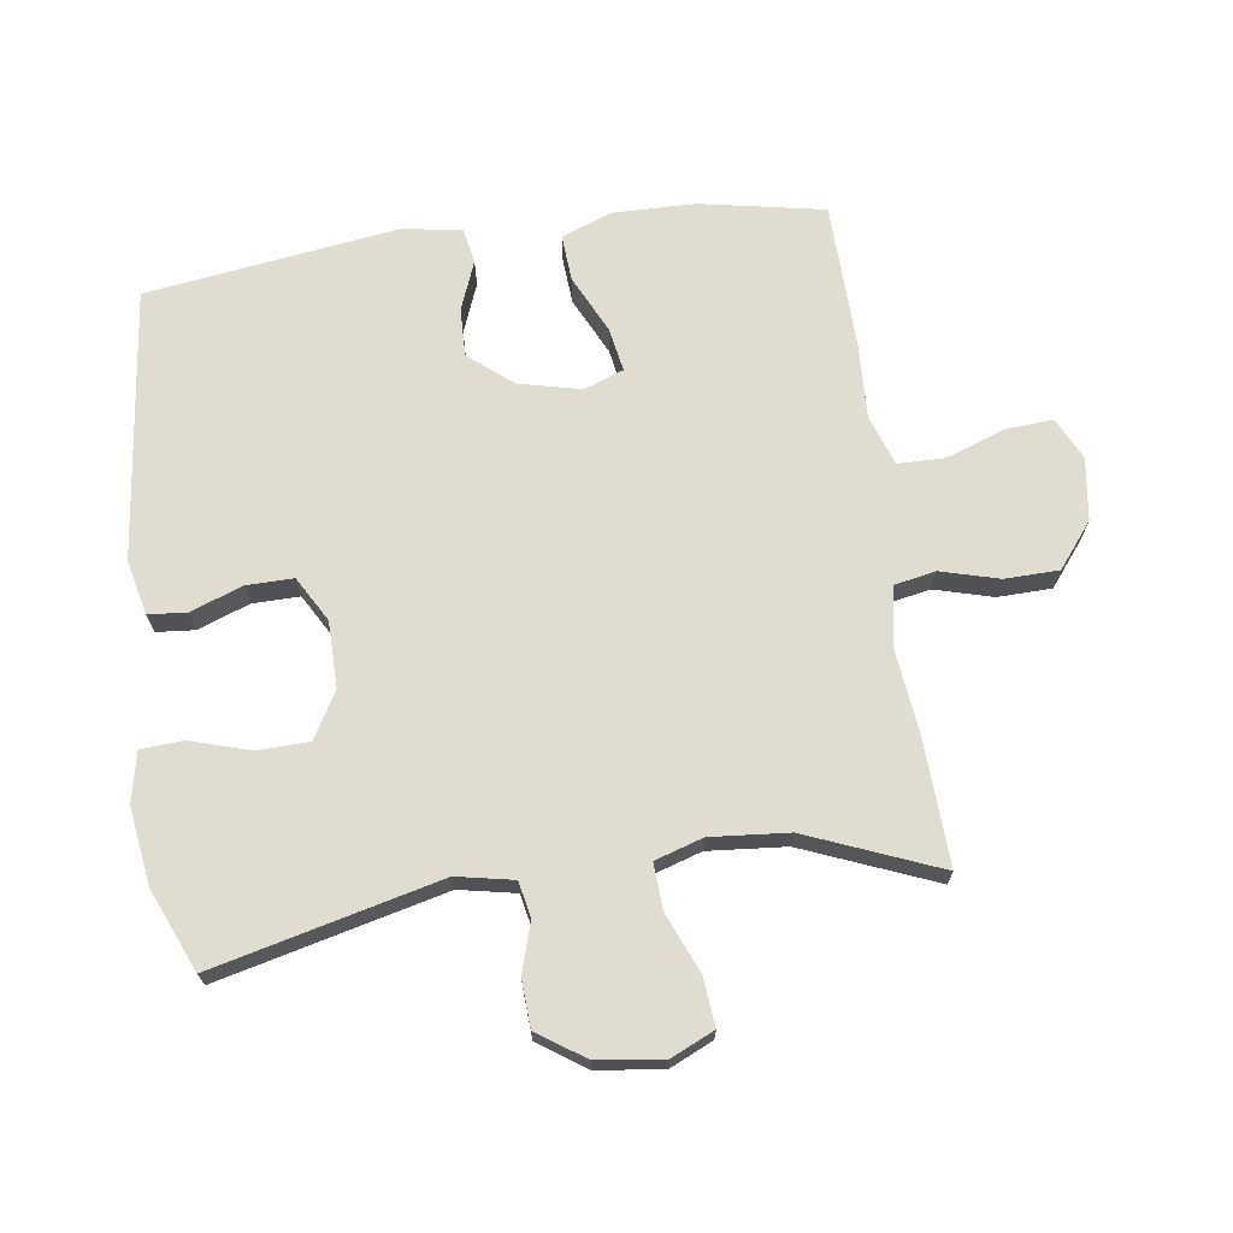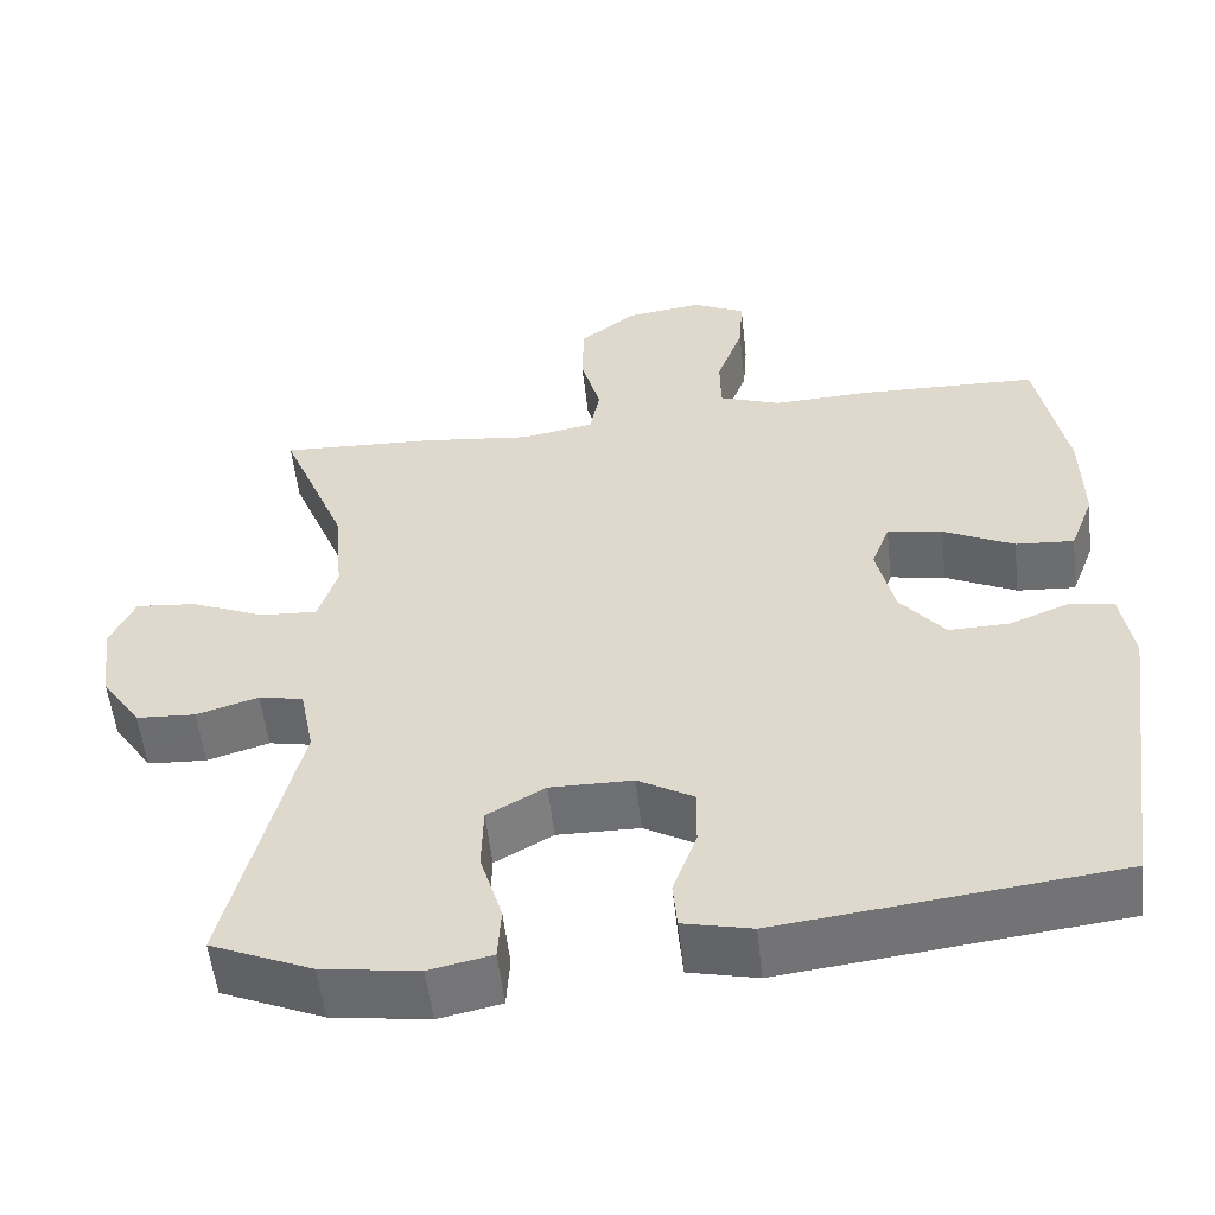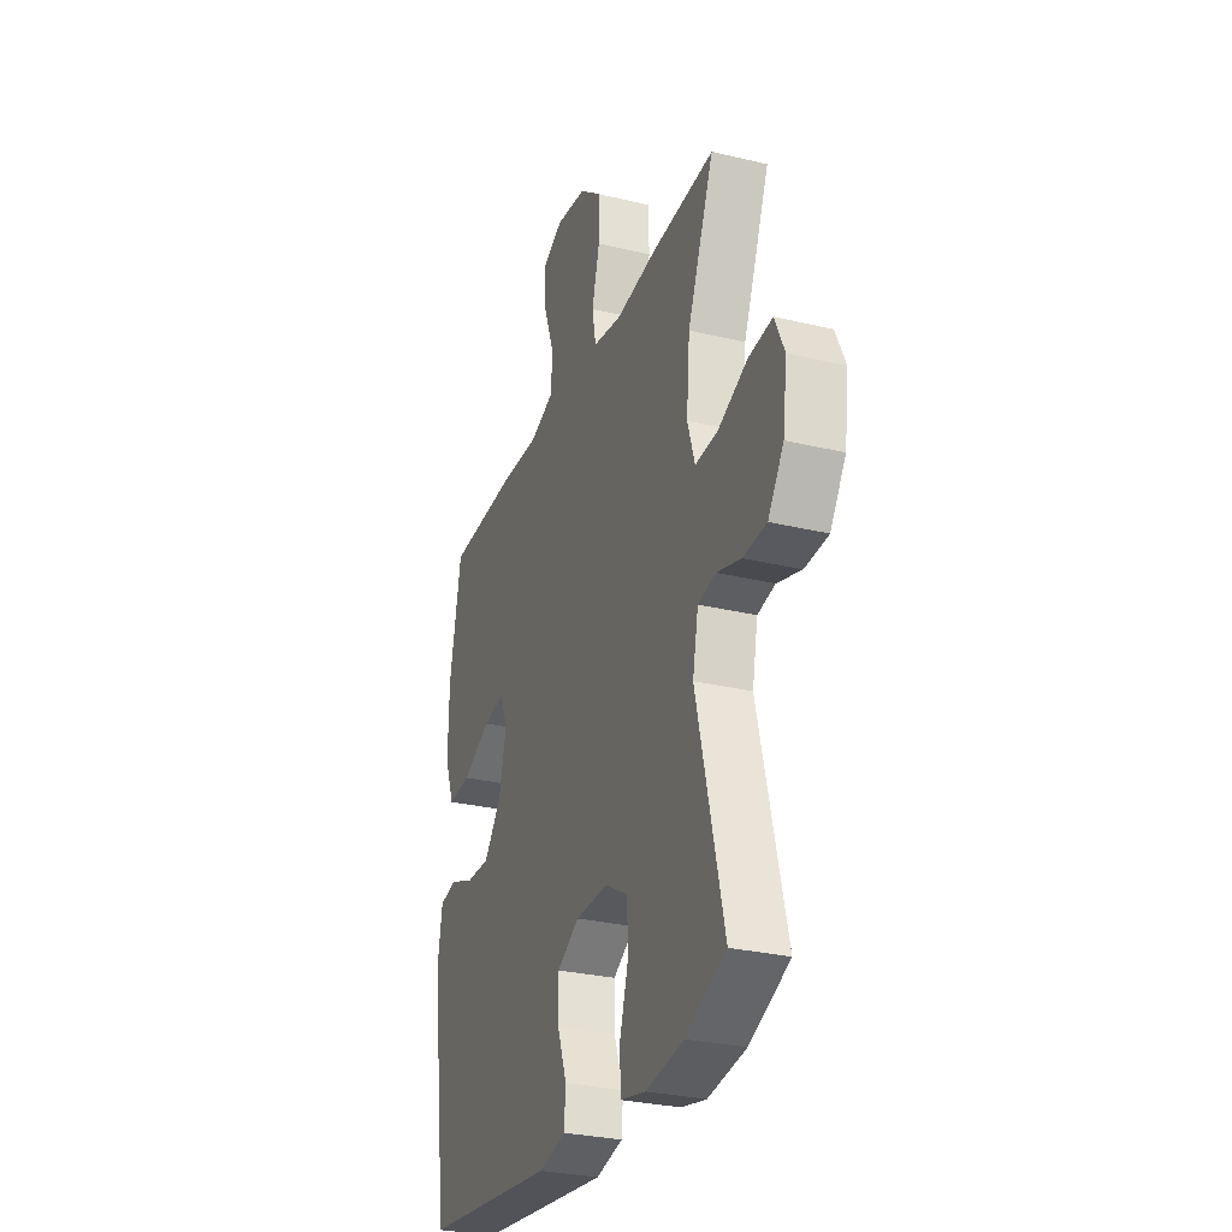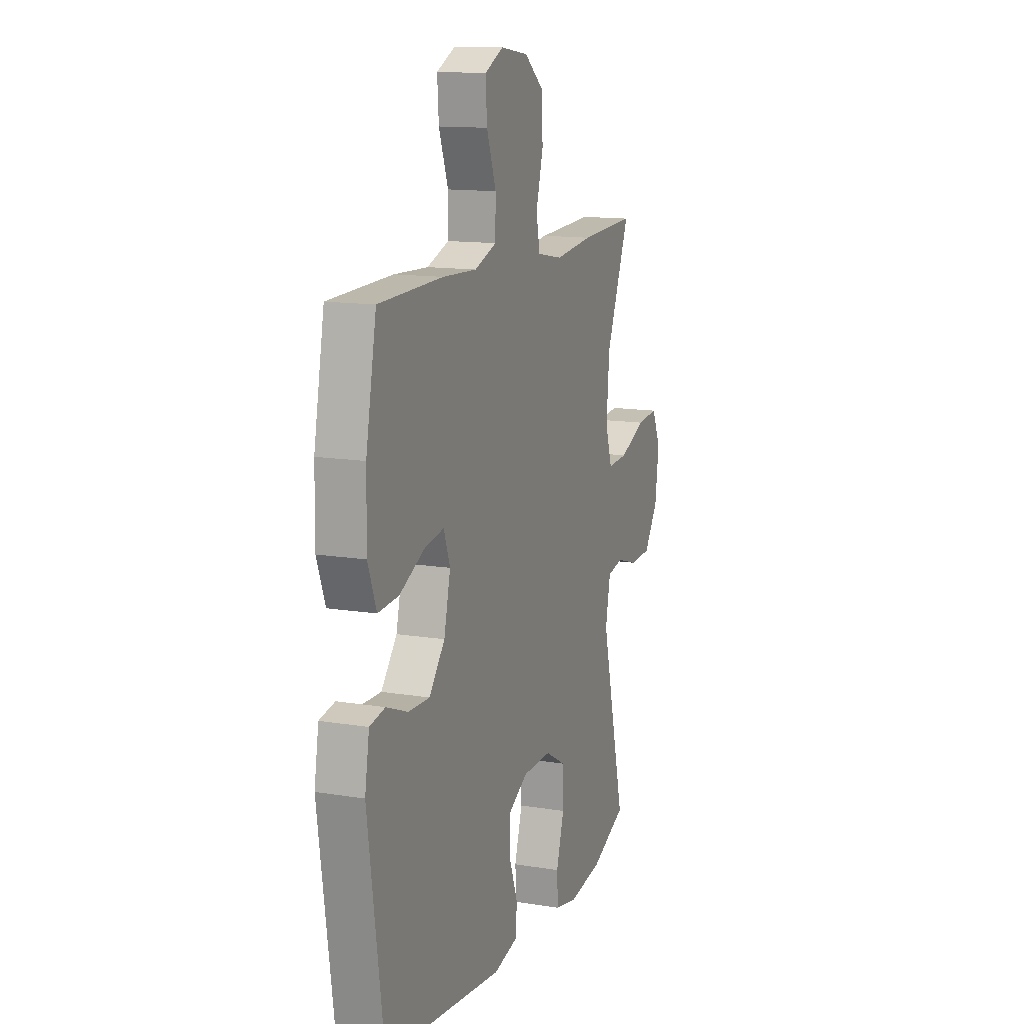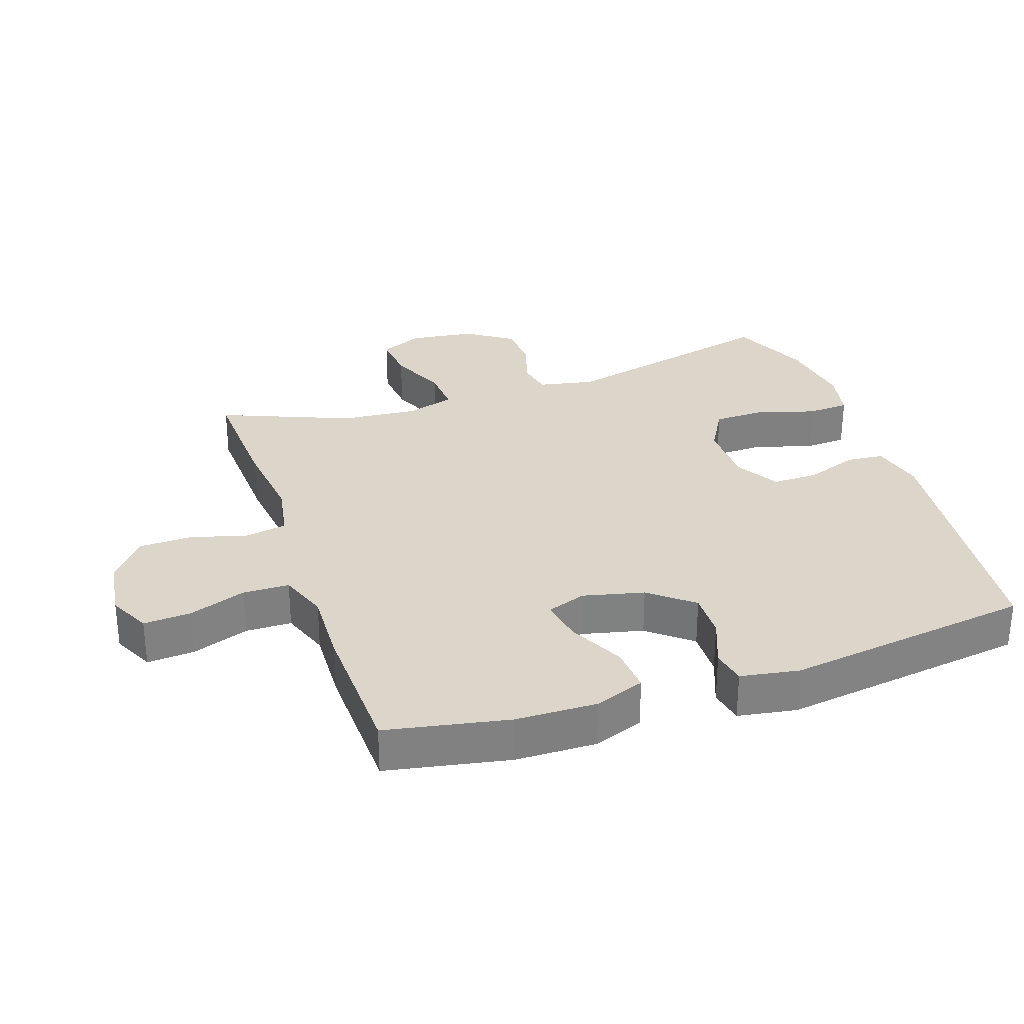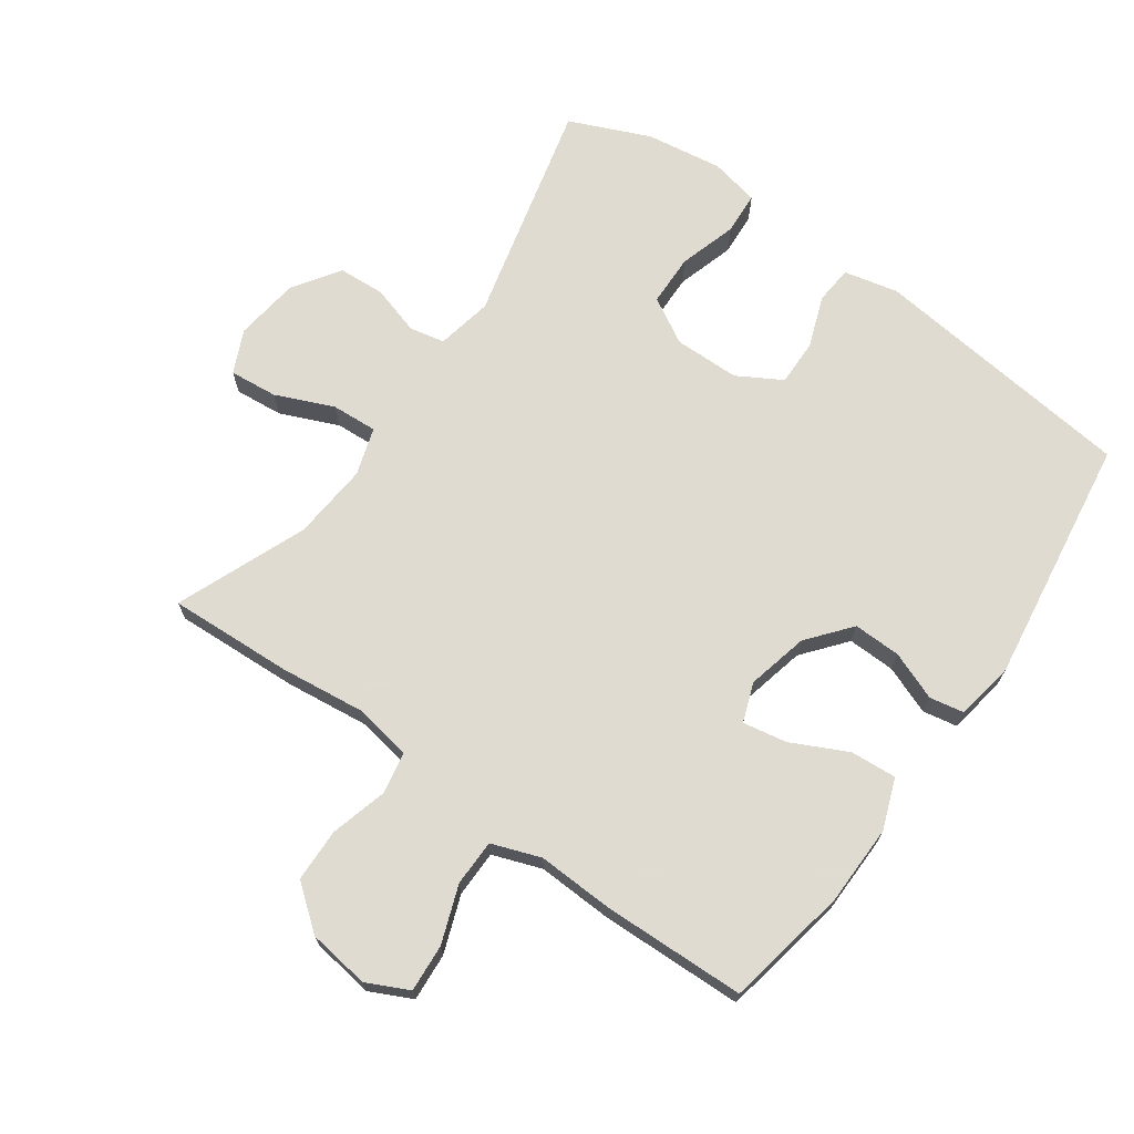
<metadata>
{"format":"obj","ext":"obj","renderer":"f3d","projection":"perspective","resolution":1024,"background":"white","views":[{"elev":69.5,"azim":-97.9,"up":"+Y"},{"elev":-54.8,"azim":6.4,"up":"+Z"},{"elev":-29.0,"azim":-109.7,"up":"+Z"},{"elev":13.3,"azim":110.4,"up":"+Z"},{"elev":30.1,"azim":71.3,"up":"+Y"},{"elev":69.8,"azim":35.3,"up":"+Y"}]}
</metadata>
<code>
v -0.5 0.07 -0.5
v -0.416 0.07 -0.157
v -0.433 0.07 -0.071
v -0.487 0.07 -0.06
v -0.562 0.07 -0.083
v -0.634 0.07 -0.079
v -0.682 0.07 -0.008
v -0.695 0.07 0.092
v -0.665 0.07 0.158
v -0.591 0.07 0.151
v -0.502 0.07 0.113
v -0.432 0.07 0.109
v -0.409 0.07 0.182
v -0.419 0.07 0.3
v -0.5 0.07 0.5
v -0.308 0.07 0.491
v -0.178 0.07 0.476
v -0.09 0.07 0.492
v -0.078 0.07 0.555
v -0.102 0.07 0.643
v -0.1 0.07 0.725
v -0.033 0.07 0.778
v 0.061 0.07 0.791
v 0.125 0.07 0.76
v 0.12 0.07 0.687
v 0.088 0.07 0.599
v 0.089 0.07 0.528
v 0.164 0.07 0.501
v 0.281 0.07 0.506
v 0.5 0.07 0.5
v 0.536 0.07 0.312
v 0.538 0.07 0.188
v 0.509 0.07 0.111
v 0.438 0.07 0.116
v 0.352 0.07 0.158
v 0.285 0.07 0.17
v 0.263 0.07 0.11
v 0.285 0.07 0.016
v 0.339 0.07 -0.05
v 0.412 0.07 -0.048
v 0.486 0.07 -0.019
v 0.539 0.07 -0.029
v 0.554 0.07 -0.119
v 0.5 0.07 -0.5
v 0.091 0.07 -0.548
v 0.008 0.07 -0.529
v 0.003 0.07 -0.471
v 0.032 0.07 -0.392
v 0.033 0.07 -0.321
v -0.035 0.07 -0.282
v -0.135 0.07 -0.281
v -0.205 0.07 -0.321
v -0.207 0.07 -0.4
v -0.18 0.07 -0.489
v -0.184 0.07 -0.554
v -0.26 0.07 -0.57
v -0.377 0.07 -0.553
v -0.5 0 -0.5
v -0.416 0 -0.157
v -0.433 0 -0.071
v -0.487 0 -0.06
v -0.562 0 -0.083
v -0.634 0 -0.079
v -0.682 0 -0.008
v -0.695 0 0.092
v -0.665 0 0.158
v -0.591 0 0.151
v -0.502 0 0.113
v -0.432 0 0.109
v -0.409 0 0.182
v -0.419 0 0.3
v -0.5 0 0.5
v -0.308 0 0.491
v -0.178 0 0.476
v -0.09 0 0.492
v -0.078 0 0.555
v -0.102 0 0.643
v -0.1 0 0.725
v -0.033 0 0.778
v 0.061 0 0.791
v 0.125 0 0.76
v 0.12 0 0.687
v 0.088 0 0.599
v 0.089 0 0.528
v 0.164 0 0.501
v 0.281 0 0.506
v 0.5 0 0.5
v 0.536 0 0.312
v 0.538 0 0.188
v 0.509 0 0.111
v 0.438 0 0.116
v 0.352 0 0.158
v 0.285 0 0.17
v 0.263 0 0.11
v 0.285 0 0.016
v 0.339 0 -0.05
v 0.412 0 -0.048
v 0.486 0 -0.019
v 0.539 0 -0.029
v 0.554 0 -0.119
v 0.5 0 -0.5
v 0.091 0 -0.548
v 0.008 0 -0.529
v 0.003 0 -0.471
v 0.032 0 -0.392
v 0.033 0 -0.321
v -0.035 0 -0.282
v -0.135 0 -0.281
v -0.205 0 -0.321
v -0.207 0 -0.4
v -0.18 0 -0.489
v -0.184 0 -0.554
v -0.26 0 -0.57
v -0.377 0 -0.553
f 56 57 1 2
f 53 54 55 56
f 52 53 56 2
f 51 52 2 3
f 50 51 3
f 45 46 47 48
f 45 48 49
f 44 45 49
f 43 44 49 50
f 40 41 42 43
f 39 40 43 50
f 32 33 34 35
f 32 35 36
f 31 32 36
f 28 29 30 31
f 27 28 31 36
f 23 24 25 26
f 23 26 27
f 22 23 27
f 19 20 21 22
f 18 19 22 27
f 14 15 16 17
f 13 14 17 18
f 12 13 18 27
f 8 9 10 11
f 8 11 12
f 7 8 12
f 4 5 6 7
f 3 4 7 12
f 38 39 50 3
f 12 27 36 37
f 3 12 37 38
f 59 58 114 113
f 113 112 111 110
f 59 113 110 109
f 60 59 109 108
f 60 108 107
f 105 104 103 102
f 106 105 102
f 106 102 101
f 107 106 101 100
f 100 99 98 97
f 107 100 97 96
f 92 91 90 89
f 93 92 89
f 93 89 88
f 88 87 86 85
f 93 88 85 84
f 83 82 81 80
f 84 83 80
f 84 80 79
f 79 78 77 76
f 84 79 76 75
f 74 73 72 71
f 75 74 71 70
f 84 75 70 69
f 68 67 66 65
f 69 68 65
f 69 65 64
f 64 63 62 61
f 69 64 61 60
f 60 107 96 95
f 94 93 84 69
f 95 94 69 60
f 1 58 59 2
f 2 59 60 3
f 3 60 61 4
f 4 61 62 5
f 5 62 63 6
f 6 63 64 7
f 7 64 65 8
f 8 65 66 9
f 9 66 67 10
f 10 67 68 11
f 11 68 69 12
f 12 69 70 13
f 13 70 71 14
f 14 71 72 15
f 15 72 73 16
f 16 73 74 17
f 17 74 75 18
f 18 75 76 19
f 19 76 77 20
f 20 77 78 21
f 21 78 79 22
f 22 79 80 23
f 23 80 81 24
f 24 81 82 25
f 25 82 83 26
f 26 83 84 27
f 27 84 85 28
f 28 85 86 29
f 29 86 87 30
f 30 87 88 31
f 31 88 89 32
f 32 89 90 33
f 33 90 91 34
f 34 91 92 35
f 35 92 93 36
f 36 93 94 37
f 37 94 95 38
f 38 95 96 39
f 39 96 97 40
f 40 97 98 41
f 41 98 99 42
f 42 99 100 43
f 43 100 101 44
f 44 101 102 45
f 45 102 103 46
f 46 103 104 47
f 47 104 105 48
f 48 105 106 49
f 49 106 107 50
f 50 107 108 51
f 51 108 109 52
f 52 109 110 53
f 53 110 111 54
f 54 111 112 55
f 55 112 113 56
f 56 113 114 57
f 57 114 58 1

</code>
